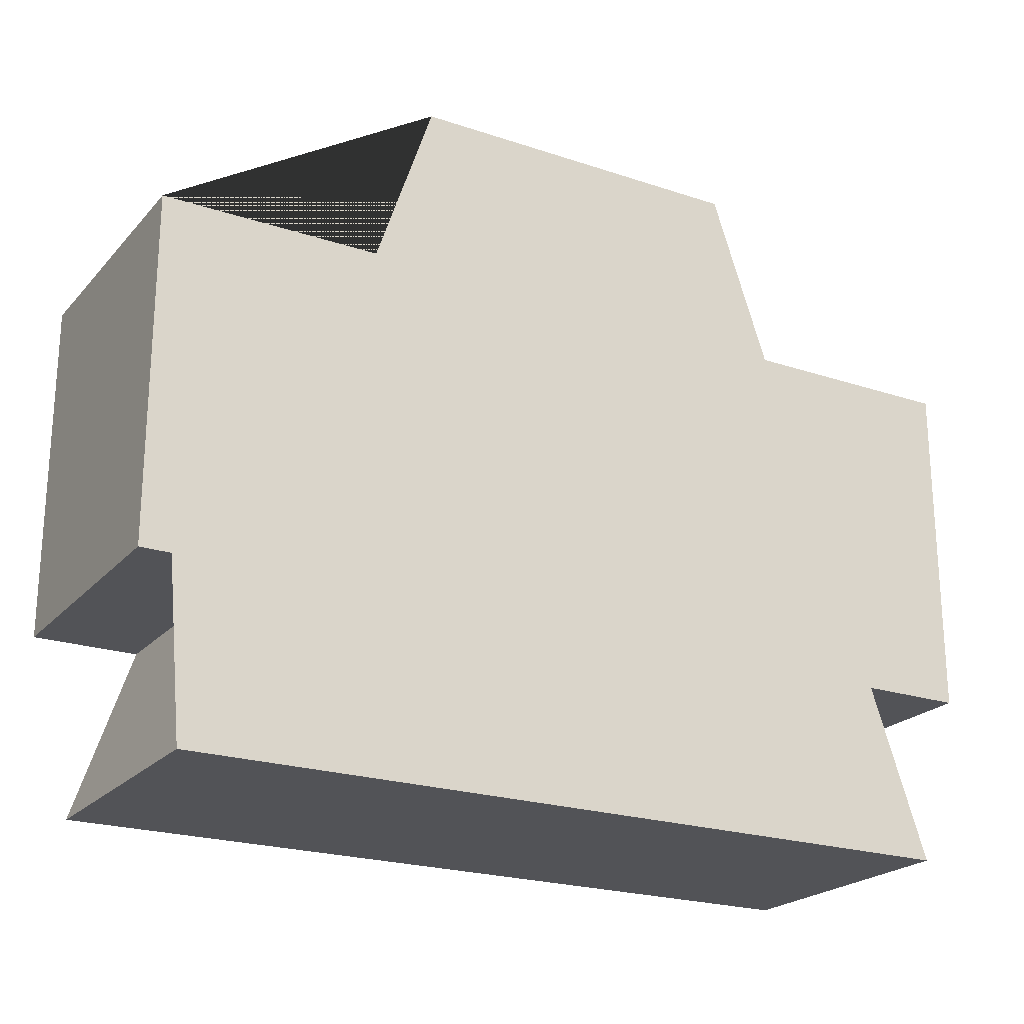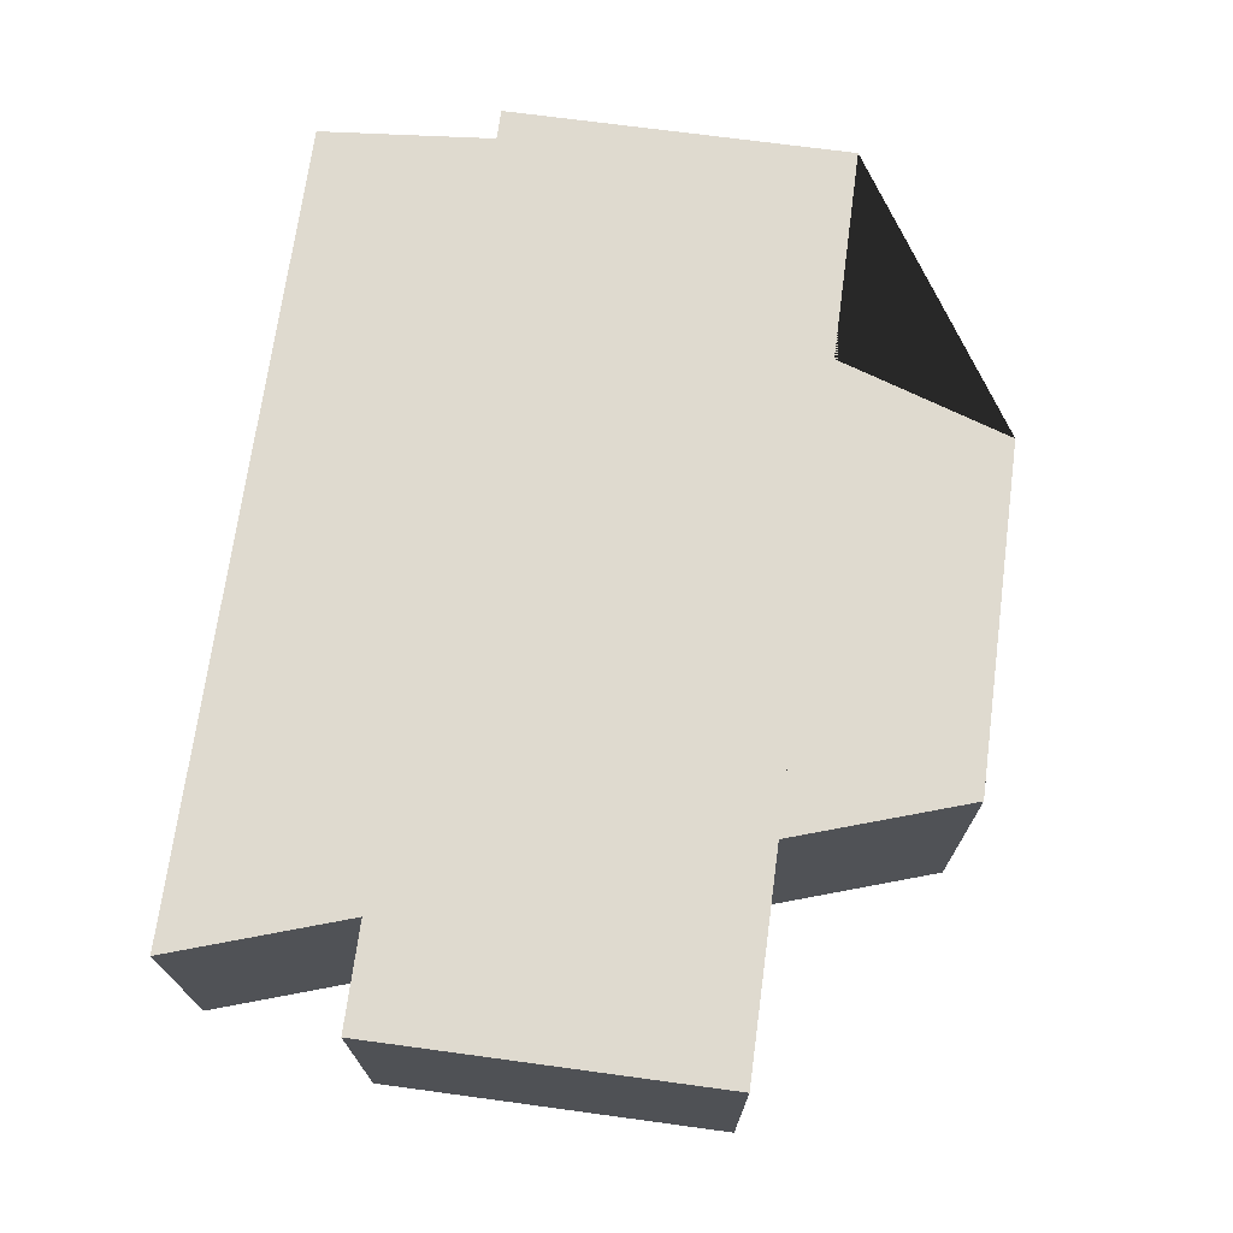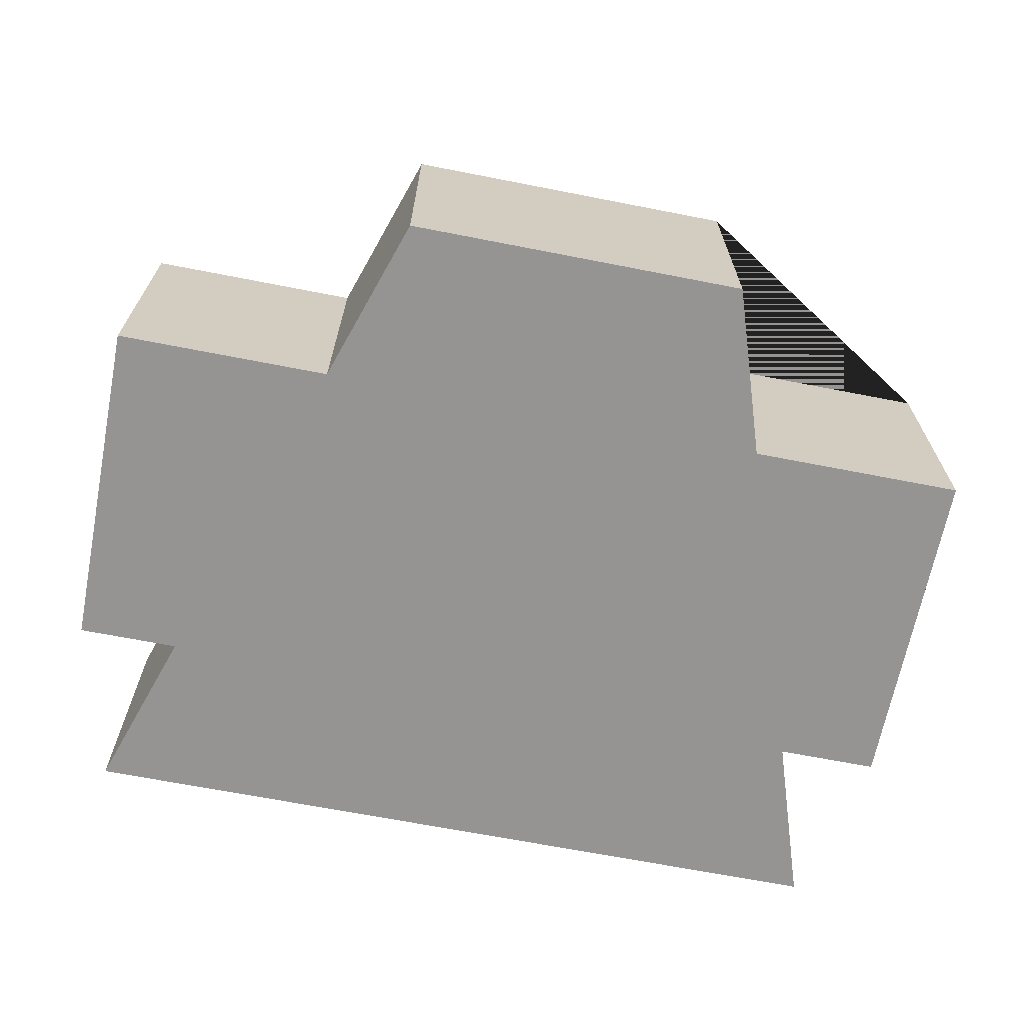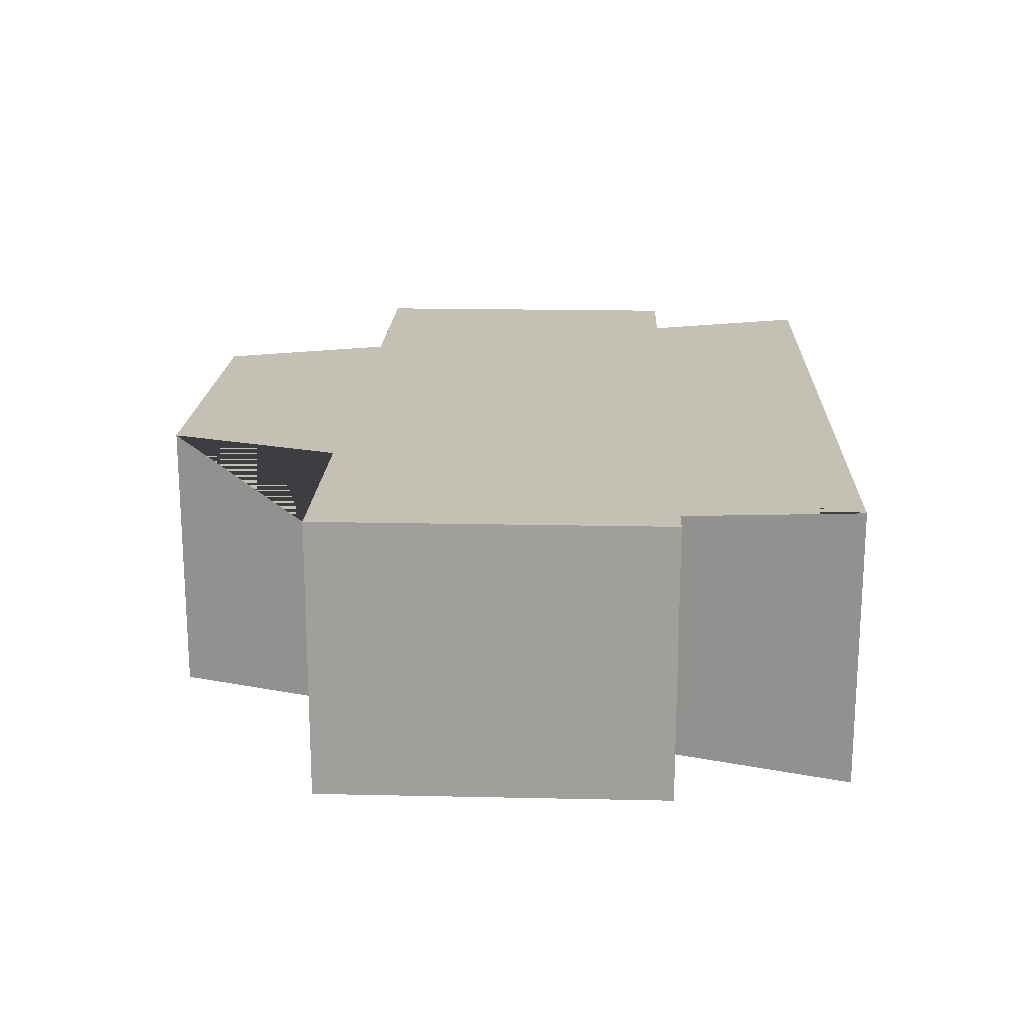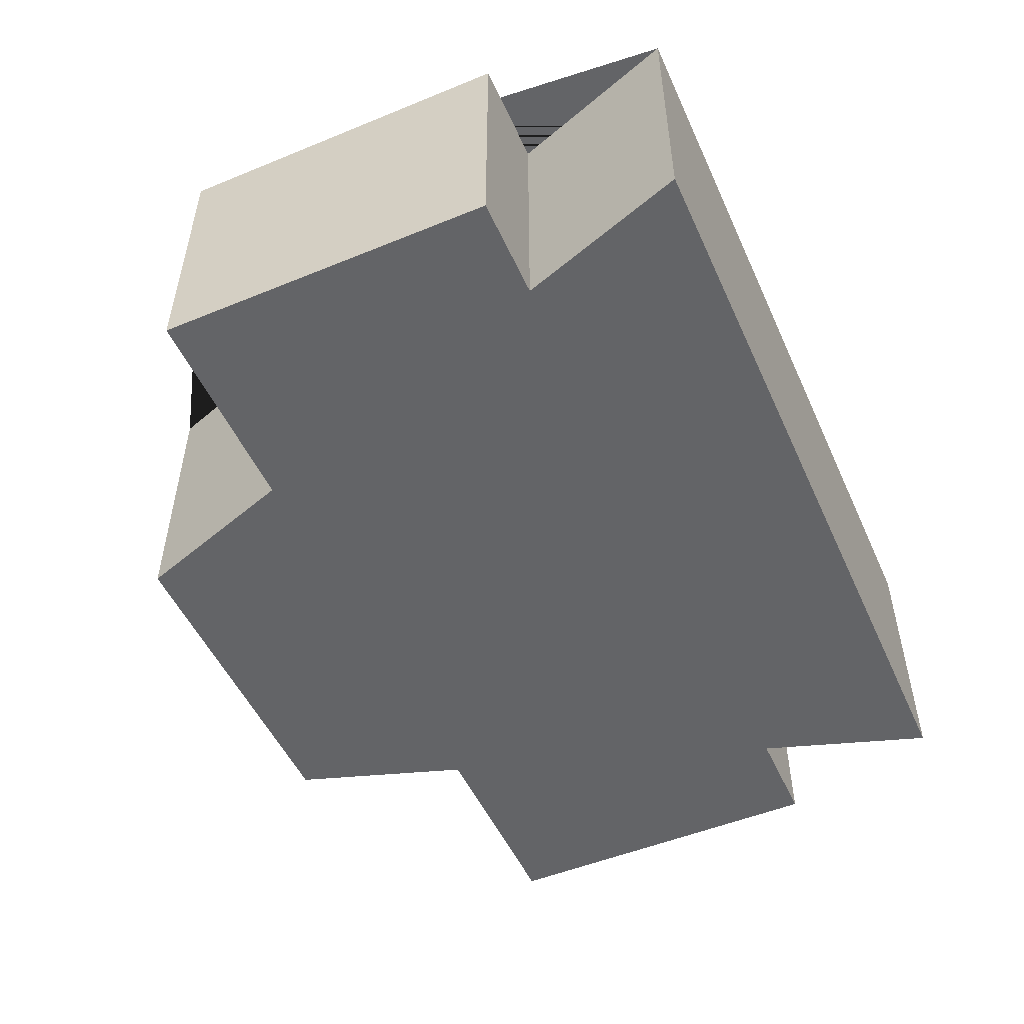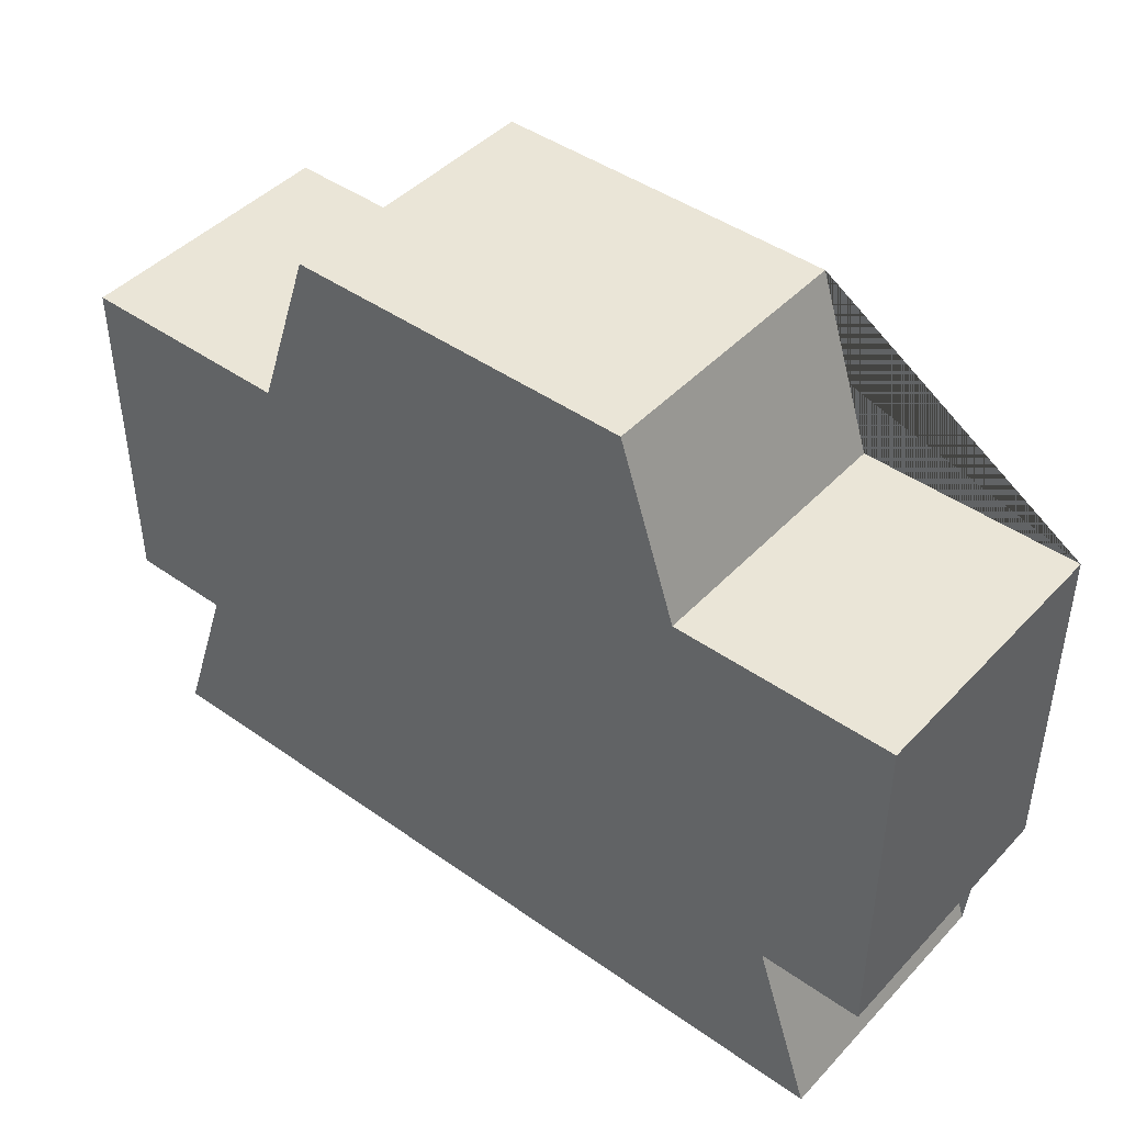
<metadata>
{"format":"obj","ext":"obj","renderer":"f3d","projection":"perspective","resolution":1024,"background":"white","views":[{"elev":-22.3,"azim":-30.0,"up":"+Y"},{"elev":70.9,"azim":97.7,"up":"+Z"},{"elev":-67.1,"azim":168.9,"up":"+Z"},{"elev":18.4,"azim":-87.6,"up":"+Z"},{"elev":-51.2,"azim":-66.0,"up":"+Z"},{"elev":44.2,"azim":-140.4,"up":"+Y"}]}
</metadata>
<code>
o Cube
v -1.466 -1.257 0.5
v -0.6283 1.257 0.5
v 1.466 -1.257 0.5
v 0.6283 1.257 0.5
v 1.634 -0.6283 0.5
v 0.8378 0.6283 -0.5
v 1.634 0.6283 0.5
v 1.257 -0.6283 0.5
v -1.257 -0.6283 0.5
v -1.634 -0.6283 0.5
v -1.634 0.6283 -0.5
v 1.257 -0.6283 -0.5
v -1.257 -0.6283 -0.5
v -1.634 -0.6283 -0.5
v 0.8378 0.6283 0.5
v -0.8378 0.6283 0.5
v -1.466 -1.257 -0.5
v -0.8378 0.6283 -0.5
v 1.634 0.6283 -0.5
v 1.634 -0.6283 -0.5
v 0.6283 1.257 -0.5
v 1.466 -1.257 -0.5
v -0.6283 1.257 -0.5
v -1.634 0.6283 0.5
f 4 2 23 21
f 2 16 18 23
f 9 1 17 13
f 21 23 18 6
f 24 16 18 11
f 18 13 14 11
f 24 10 9 1 3 8 5 7 15 4 2 16
f 9 10 14 13
f 19 6 12 20
f 22 12 13 17
f 3 8 12 22
f 12 6 18 13
f 7 15 6 19
f 10 24 11 14
f 15 4 21 6
f 5 7 19 20
f 8 5 20 12
f 1 3 22 17

</code>
